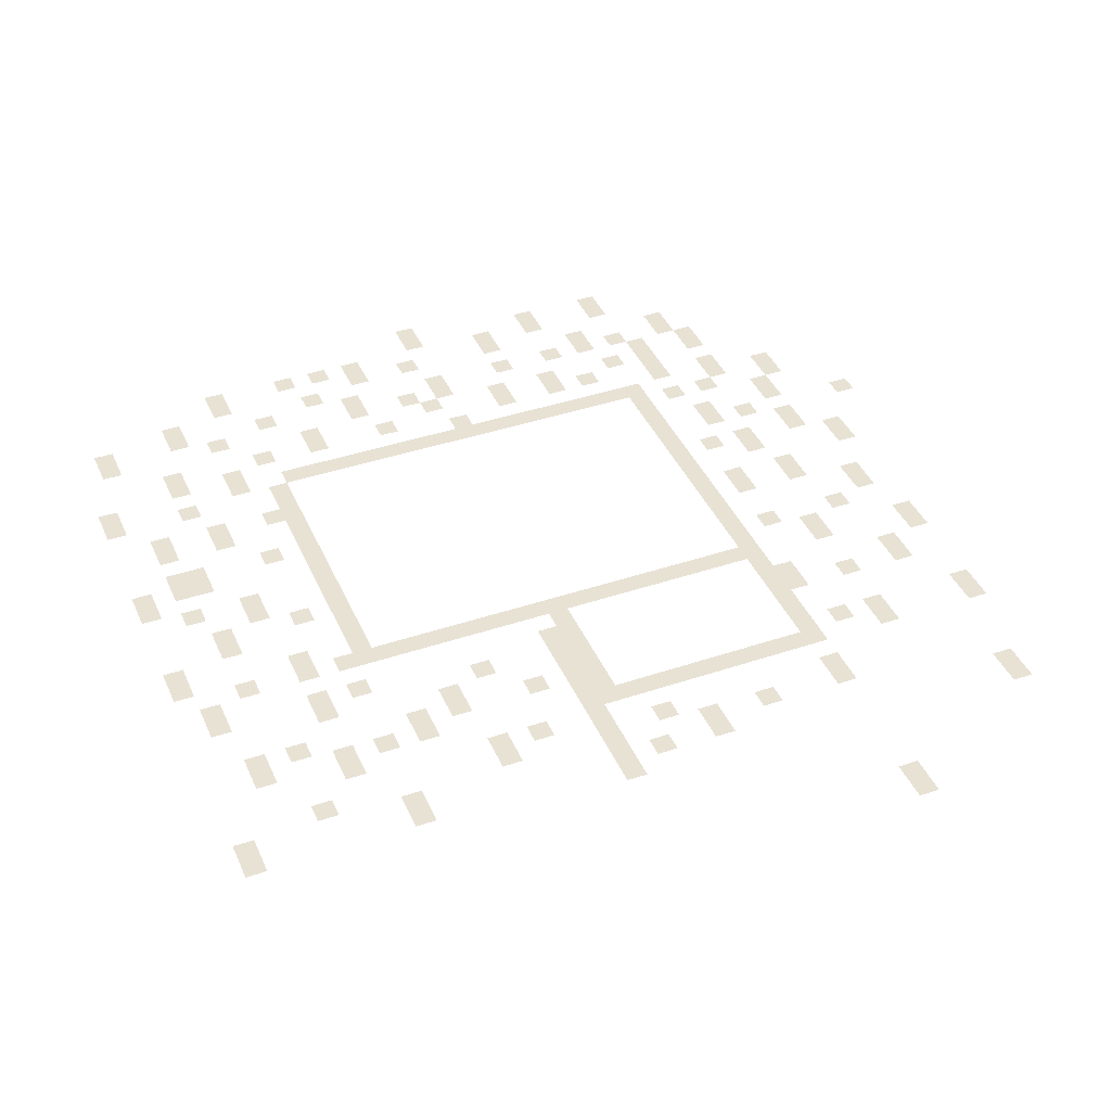
<metadata>
{"format":"obj","ext":"obj","renderer":"f3d","projection":"perspective","resolution":1024,"background":"white","views":[{"elev":40.6,"azim":-22.4,"up":"+Z"}]}
</metadata>
<code>
v -416 -112 0
v -432 -112 0
v -432 -96 0
v -416 -96 0
v -416 -128 0
v -432 -128 0
v -432 -112 0
v -416 -112 0
v -304 -128 0
v -320 -128 0
v -320 -112 0
v -304 -112 0
v -240 -128 0
v -256 -128 0
v -256 -112 0
v -240 -112 0
v -608 -144 0
v -624 -144 0
v -624 -128 0
v -608 -128 0
v -544 -144 0
v -560 -144 0
v -560 -128 0
v -544 -128 0
v -512 -144 0
v -528 -144 0
v -528 -128 0
v -512 -128 0
v -480 -144 0
v -496 -144 0
v -496 -128 0
v -480 -128 0
v -352 -144 0
v -368 -144 0
v -368 -128 0
v -352 -128 0
v -304 -144 0
v -320 -144 0
v -320 -128 0
v -304 -128 0
v -240 -144 0
v -256 -144 0
v -256 -128 0
v -240 -128 0
v -608 -160 0
v -624 -160 0
v -624 -144 0
v -608 -144 0
v -480 -160 0
v -496 -160 0
v -496 -144 0
v -480 -144 0
v -432 -160 0
v -448 -160 0
v -448 -144 0
v -432 -144 0
v -352 -160 0
v -368 -160 0
v -368 -144 0
v -352 -144 0
v -656 -176 0
v -672 -176 0
v -672 -160 0
v -656 -160 0
v -528 -176 0
v -544 -176 0
v -544 -160 0
v -528 -160 0
v -272 -176 0
v -288 -176 0
v -288 -160 0
v -272 -160 0
v -192 -176 0
v -208 -176 0
v -208 -160 0
v -192 -160 0
v -720 -192 0
v -736 -192 0
v -736 -176 0
v -720 -176 0
v -656 -192 0
v -672 -192 0
v -672 -176 0
v -656 -176 0
v -576 -192 0
v -592 -192 0
v -592 -176 0
v -576 -176 0
v -496 -192 0
v -512 -192 0
v -512 -176 0
v -496 -176 0
v -416 -192 0
v -432 -192 0
v -432 -176 0
v -416 -176 0
v -352 -192 0
v -368 -192 0
v -368 -176 0
v -352 -176 0
v -304 -192 0
v -320 -192 0
v -320 -176 0
v -304 -176 0
v -272 -192 0
v -288 -192 0
v -288 -176 0
v -272 -176 0
v -240 -192 0
v -256 -192 0
v -256 -176 0
v -240 -176 0
v -192 -192 0
v -208 -192 0
v -208 -176 0
v -192 -176 0
v -720 -208 0
v -736 -208 0
v -736 -192 0
v -720 -192 0
v -624 -208 0
v -640 -208 0
v -640 -192 0
v -624 -192 0
v -496 -208 0
v -512 -208 0
v -512 -192 0
v -496 -192 0
v -448 -208 0
v -464 -208 0
v -464 -192 0
v -448 -192 0
v -416 -208 0
v -432 -208 0
v -432 -192 0
v -416 -192 0
v -224 -208 0
v -240 -208 0
v -240 -192 0
v -224 -192 0
v -176 -208 0
v -192 -208 0
v -192 -192 0
v -176 -192 0
v -544 -224 0
v -560 -224 0
v -560 -208 0
v -544 -208 0
v -432 -224 0
v -448 -224 0
v -448 -208 0
v -432 -208 0
v -368 -224 0
v -384 -224 0
v -384 -208 0
v -368 -208 0
v -320 -224 0
v -336 -224 0
v -336 -208 0
v -320 -208 0
v -256 -224 0
v -272 -224 0
v -272 -208 0
v -256 -208 0
v -224 -224 0
v -240 -224 0
v -240 -208 0
v -224 -208 0
v -176 -224 0
v -192 -224 0
v -192 -208 0
v -176 -208 0
v -672 -240 0
v -688 -240 0
v -688 -224 0
v -672 -224 0
v -592 -240 0
v -608 -240 0
v -608 -224 0
v -592 -224 0
v -544 -240 0
v -560 -240 0
v -560 -224 0
v -544 -224 0
v -480 -240 0
v -496 -240 0
v -496 -224 0
v -480 -224 0
v -368 -240 0
v -384 -240 0
v -384 -224 0
v -368 -224 0
v -320 -240 0
v -336 -240 0
v -336 -224 0
v -320 -224 0
v -288 -240 0
v -304 -240 0
v -304 -224 0
v -288 -224 0
v -224 -240 0
v -240 -240 0
v -240 -224 0
v -224 -224 0
v -672 -256 0
v -688 -256 0
v -688 -240 0
v -672 -240 0
v -624 -256 0
v -640 -256 0
v -640 -240 0
v -624 -240 0
v -416 -256 0
v -432 -256 0
v -432 -240 0
v -416 -240 0
v -224 -256 0
v -240 -256 0
v -240 -240 0
v -224 -240 0
v -176 -256 0
v -192 -256 0
v -192 -240 0
v -176 -240 0
v -736 -272 0
v -752 -272 0
v -752 -256 0
v -736 -256 0
v -624 -272 0
v -640 -272 0
v -640 -256 0
v -624 -256 0
v -576 -272 0
v -592 -272 0
v -592 -256 0
v -576 -256 0
v -560 -272 0
v -576 -272 0
v -576 -256 0
v -560 -256 0
v -544 -272 0
v -560 -272 0
v -560 -256 0
v -544 -256 0
v -528 -272 0
v -544 -272 0
v -544 -256 0
v -528 -256 0
v -512 -272 0
v -528 -272 0
v -528 -256 0
v -512 -256 0
v -496 -272 0
v -512 -272 0
v -512 -256 0
v -496 -256 0
v -480 -272 0
v -496 -272 0
v -496 -256 0
v -480 -256 0
v -464 -272 0
v -480 -272 0
v -480 -256 0
v -464 -256 0
v -448 -272 0
v -464 -272 0
v -464 -256 0
v -448 -256 0
v -432 -272 0
v -448 -272 0
v -448 -256 0
v -432 -256 0
v -416 -272 0
v -432 -272 0
v -432 -256 0
v -416 -256 0
v -400 -272 0
v -416 -272 0
v -416 -256 0
v -400 -256 0
v -384 -272 0
v -400 -272 0
v -400 -256 0
v -384 -256 0
v -368 -272 0
v -384 -272 0
v -384 -256 0
v -368 -256 0
v -352 -272 0
v -368 -272 0
v -368 -256 0
v -352 -256 0
v -336 -272 0
v -352 -272 0
v -352 -256 0
v -336 -256 0
v -320 -272 0
v -336 -272 0
v -336 -256 0
v -320 -256 0
v -304 -272 0
v -320 -272 0
v -320 -256 0
v -304 -256 0
v -288 -272 0
v -304 -272 0
v -304 -256 0
v -288 -256 0
v -272 -272 0
v -288 -272 0
v -288 -256 0
v -272 -256 0
v -256 -272 0
v -272 -272 0
v -272 -256 0
v -256 -256 0
v -176 -272 0
v -192 -272 0
v -192 -256 0
v -176 -256 0
v -128 -272 0
v -144 -272 0
v -144 -256 0
v -128 -256 0
v -736 -288 0
v -752 -288 0
v -752 -272 0
v -736 -272 0
v -672 -288 0
v -688 -288 0
v -688 -272 0
v -672 -272 0
v -592 -288 0
v -608 -288 0
v -608 -272 0
v -592 -272 0
v -256 -288 0
v -272 -288 0
v -272 -272 0
v -256 -272 0
v -224 -288 0
v -240 -288 0
v -240 -272 0
v -224 -272 0
v -192 -288 0
v -208 -288 0
v -208 -272 0
v -192 -272 0
v -128 -288 0
v -144 -288 0
v -144 -272 0
v -128 -272 0
v -592 -304 0
v -608 -304 0
v -608 -288 0
v -592 -288 0
v -256 -304 0
v -272 -304 0
v -272 -288 0
v -256 -288 0
v -144 -304 0
v -160 -304 0
v -160 -288 0
v -144 -288 0
v -704 -320 0
v -720 -320 0
v -720 -304 0
v -704 -304 0
v -656 -320 0
v -672 -320 0
v -672 -304 0
v -656 -304 0
v -608 -320 0
v -624 -320 0
v -624 -304 0
v -608 -304 0
v -592 -320 0
v -608 -320 0
v -608 -304 0
v -592 -304 0
v -256 -320 0
v -272 -320 0
v -272 -304 0
v -256 -304 0
v -208 -320 0
v -224 -320 0
v -224 -304 0
v -208 -304 0
v -144 -320 0
v -160 -320 0
v -160 -304 0
v -144 -304 0
v -704 -336 0
v -720 -336 0
v -720 -320 0
v -704 -320 0
v -656 -336 0
v -672 -336 0
v -672 -320 0
v -656 -320 0
v -592 -336 0
v -608 -336 0
v -608 -320 0
v -592 -320 0
v -256 -336 0
v -272 -336 0
v -272 -320 0
v -256 -320 0
v -208 -336 0
v -224 -336 0
v -224 -320 0
v -208 -320 0
v -176 -336 0
v -192 -336 0
v -192 -320 0
v -176 -320 0
v -80 -336 0
v -96 -336 0
v -96 -320 0
v -80 -320 0
v -592 -352 0
v -608 -352 0
v -608 -336 0
v -592 -336 0
v -256 -352 0
v -272 -352 0
v -272 -336 0
v -256 -336 0
v -144 -352 0
v -160 -352 0
v -160 -336 0
v -144 -336 0
v -704 -368 0
v -720 -368 0
v -720 -352 0
v -704 -352 0
v -688 -368 0
v -704 -368 0
v -704 -352 0
v -688 -352 0
v -624 -368 0
v -640 -368 0
v -640 -352 0
v -624 -352 0
v -592 -368 0
v -608 -368 0
v -608 -352 0
v -592 -352 0
v -256 -368 0
v -272 -368 0
v -272 -352 0
v -256 -352 0
v -224 -368 0
v -240 -368 0
v -240 -352 0
v -224 -352 0
v -192 -368 0
v -208 -368 0
v -208 -352 0
v -192 -352 0
v -144 -368 0
v -160 -368 0
v -160 -352 0
v -144 -352 0
v -736 -384 0
v -752 -384 0
v -752 -368 0
v -736 -368 0
v -704 -384 0
v -720 -384 0
v -720 -368 0
v -704 -368 0
v -688 -384 0
v -704 -384 0
v -704 -368 0
v -688 -368 0
v -592 -384 0
v -608 -384 0
v -608 -368 0
v -592 -368 0
v -256 -384 0
v -272 -384 0
v -272 -368 0
v -256 -368 0
v -192 -384 0
v -208 -384 0
v -208 -368 0
v -192 -368 0
v -112 -384 0
v -128 -384 0
v -128 -368 0
v -112 -368 0
v -736 -400 0
v -752 -400 0
v -752 -384 0
v -736 -384 0
v -592 -400 0
v -608 -400 0
v -608 -384 0
v -592 -384 0
v -256 -400 0
v -272 -400 0
v -272 -384 0
v -256 -384 0
v -112 -400 0
v -128 -400 0
v -128 -384 0
v -112 -384 0
v -704 -416 0
v -720 -416 0
v -720 -400 0
v -704 -400 0
v -656 -416 0
v -672 -416 0
v -672 -400 0
v -656 -400 0
v -592 -416 0
v -608 -416 0
v -608 -400 0
v -592 -400 0
v -256 -416 0
v -272 -416 0
v -272 -400 0
v -256 -400 0
v -224 -416 0
v -240 -416 0
v -240 -400 0
v -224 -400 0
v -176 -416 0
v -192 -416 0
v -192 -400 0
v -176 -400 0
v -656 -432 0
v -672 -432 0
v -672 -416 0
v -656 -416 0
v -592 -432 0
v -608 -432 0
v -608 -416 0
v -592 -416 0
v -256 -432 0
v -272 -432 0
v -272 -416 0
v -256 -416 0
v -224 -432 0
v -240 -432 0
v -240 -416 0
v -224 -416 0
v -176 -432 0
v -192 -432 0
v -192 -416 0
v -176 -416 0
v -688 -448 0
v -704 -448 0
v -704 -432 0
v -688 -432 0
v -624 -448 0
v -640 -448 0
v -640 -432 0
v -624 -432 0
v -592 -448 0
v -608 -448 0
v -608 -432 0
v -592 -432 0
v -256 -448 0
v -272 -448 0
v -272 -432 0
v -256 -432 0
v -128 -448 0
v -144 -448 0
v -144 -432 0
v -128 -432 0
v -688 -464 0
v -704 -464 0
v -704 -448 0
v -688 -448 0
v -592 -464 0
v -608 -464 0
v -608 -448 0
v -592 -448 0
v -256 -464 0
v -272 -464 0
v -272 -448 0
v -256 -448 0
v -128 -464 0
v -144 -464 0
v -144 -448 0
v -128 -448 0
v -736 -480 0
v -752 -480 0
v -752 -464 0
v -736 -464 0
v -592 -480 0
v -608 -480 0
v -608 -464 0
v -592 -464 0
v -256 -480 0
v -272 -480 0
v -272 -464 0
v -256 -464 0
v -224 -480 0
v -240 -480 0
v -240 -464 0
v -224 -464 0
v -160 -480 0
v -176 -480 0
v -176 -464 0
v -160 -464 0
v -736 -496 0
v -752 -496 0
v -752 -480 0
v -736 -480 0
v -640 -496 0
v -656 -496 0
v -656 -480 0
v -640 -480 0
v -592 -496 0
v -608 -496 0
v -608 -480 0
v -592 -480 0
v -256 -496 0
v -272 -496 0
v -272 -480 0
v -256 -480 0
v -192 -496 0
v -208 -496 0
v -208 -480 0
v -192 -480 0
v -688 -512 0
v -704 -512 0
v -704 -496 0
v -688 -496 0
v -640 -512 0
v -656 -512 0
v -656 -496 0
v -640 -496 0
v -608 -512 0
v -624 -512 0
v -624 -496 0
v -608 -496 0
v -592 -512 0
v -608 -512 0
v -608 -496 0
v -592 -496 0
v -576 -512 0
v -592 -512 0
v -592 -496 0
v -576 -496 0
v -560 -512 0
v -576 -512 0
v -576 -496 0
v -560 -496 0
v -544 -512 0
v -560 -512 0
v -560 -496 0
v -544 -496 0
v -528 -512 0
v -544 -512 0
v -544 -496 0
v -528 -496 0
v -512 -512 0
v -528 -512 0
v -528 -496 0
v -512 -496 0
v -496 -512 0
v -512 -512 0
v -512 -496 0
v -496 -496 0
v -480 -512 0
v -496 -512 0
v -496 -496 0
v -480 -496 0
v -464 -512 0
v -480 -512 0
v -480 -496 0
v -464 -496 0
v -448 -512 0
v -464 -512 0
v -464 -496 0
v -448 -496 0
v -432 -512 0
v -448 -512 0
v -448 -496 0
v -432 -496 0
v -416 -512 0
v -432 -512 0
v -432 -496 0
v -416 -496 0
v -400 -512 0
v -416 -512 0
v -416 -496 0
v -400 -496 0
v -384 -512 0
v -400 -512 0
v -400 -496 0
v -384 -496 0
v -368 -512 0
v -384 -512 0
v -384 -496 0
v -368 -496 0
v -352 -512 0
v -368 -512 0
v -368 -496 0
v -352 -496 0
v -336 -512 0
v -352 -512 0
v -352 -496 0
v -336 -496 0
v -320 -512 0
v -336 -512 0
v -336 -496 0
v -320 -496 0
v -304 -512 0
v -320 -512 0
v -320 -496 0
v -304 -496 0
v -288 -512 0
v -304 -512 0
v -304 -496 0
v -288 -496 0
v -272 -512 0
v -288 -512 0
v -288 -496 0
v -272 -496 0
v -256 -512 0
v -272 -512 0
v -272 -496 0
v -256 -496 0
v -192 -512 0
v -208 -512 0
v -208 -496 0
v -192 -496 0
v -112 -512 0
v -128 -512 0
v -128 -496 0
v -112 -496 0
v -720 -528 0
v -736 -528 0
v -736 -512 0
v -720 -512 0
v -432 -528 0
v -448 -528 0
v -448 -512 0
v -432 -512 0
v -256 -528 0
v -272 -528 0
v -272 -512 0
v -256 -512 0
v -112 -528 0
v -128 -528 0
v -128 -512 0
v -112 -512 0
v -720 -544 0
v -736 -544 0
v -736 -528 0
v -720 -528 0
v -640 -544 0
v -656 -544 0
v -656 -528 0
v -640 -528 0
v -608 -544 0
v -624 -544 0
v -624 -528 0
v -608 -528 0
v -448 -544 0
v -464 -544 0
v -464 -528 0
v -448 -528 0
v -432 -544 0
v -448 -544 0
v -448 -528 0
v -432 -528 0
v -256 -544 0
v -272 -544 0
v -272 -528 0
v -256 -528 0
v -240 -544 0
v -256 -544 0
v -256 -528 0
v -240 -528 0
v -144 -544 0
v -160 -544 0
v -160 -528 0
v -144 -528 0
v -640 -560 0
v -656 -560 0
v -656 -544 0
v -640 -544 0
v -512 -560 0
v -528 -560 0
v -528 -544 0
v -512 -544 0
v -448 -560 0
v -464 -560 0
v -464 -544 0
v -448 -544 0
v -432 -560 0
v -448 -560 0
v -448 -544 0
v -432 -544 0
v -256 -560 0
v -272 -560 0
v -272 -544 0
v -256 -544 0
v -240 -560 0
v -256 -560 0
v -256 -544 0
v -240 -544 0
v -192 -560 0
v -208 -560 0
v -208 -544 0
v -192 -544 0
v -144 -560 0
v -160 -560 0
v -160 -544 0
v -144 -544 0
v -544 -576 0
v -560 -576 0
v -560 -560 0
v -544 -560 0
v -448 -576 0
v -464 -576 0
v -464 -560 0
v -448 -560 0
v -432 -576 0
v -448 -576 0
v -448 -560 0
v -432 -560 0
v -256 -576 0
v -272 -576 0
v -272 -560 0
v -256 -560 0
v -704 -592 0
v -720 -592 0
v -720 -576 0
v -704 -576 0
v -672 -592 0
v -688 -592 0
v -688 -576 0
v -672 -576 0
v -576 -592 0
v -592 -592 0
v -592 -576 0
v -576 -576 0
v -544 -592 0
v -560 -592 0
v -560 -576 0
v -544 -576 0
v -480 -592 0
v -496 -592 0
v -496 -576 0
v -480 -576 0
v -448 -592 0
v -464 -592 0
v -464 -576 0
v -448 -576 0
v -432 -592 0
v -448 -592 0
v -448 -576 0
v -432 -576 0
v -256 -592 0
v -272 -592 0
v -272 -576 0
v -256 -576 0
v -704 -608 0
v -720 -608 0
v -720 -592 0
v -704 -592 0
v -640 -608 0
v -656 -608 0
v -656 -592 0
v -640 -592 0
v -608 -608 0
v -624 -608 0
v -624 -592 0
v -608 -592 0
v -576 -608 0
v -592 -608 0
v -592 -592 0
v -576 -592 0
v -448 -608 0
v -464 -608 0
v -464 -592 0
v -448 -592 0
v -432 -608 0
v -448 -608 0
v -448 -592 0
v -432 -592 0
v -256 -608 0
v -272 -608 0
v -272 -592 0
v -256 -592 0
v -224 -608 0
v -240 -608 0
v -240 -592 0
v -224 -592 0
v -192 -608 0
v -208 -608 0
v -208 -592 0
v -192 -592 0
v -112 -608 0
v -128 -608 0
v -128 -592 0
v -112 -592 0
v -640 -624 0
v -656 -624 0
v -656 -608 0
v -640 -608 0
v -448 -624 0
v -464 -624 0
v -464 -608 0
v -448 -608 0
v -432 -624 0
v -448 -624 0
v -448 -608 0
v -432 -608 0
v -416 -624 0
v -432 -624 0
v -432 -608 0
v -416 -608 0
v -400 -624 0
v -416 -624 0
v -416 -608 0
v -400 -608 0
v -384 -624 0
v -400 -624 0
v -400 -608 0
v -384 -608 0
v -368 -624 0
v -384 -624 0
v -384 -608 0
v -368 -608 0
v -352 -624 0
v -368 -624 0
v -368 -608 0
v -352 -608 0
v -336 -624 0
v -352 -624 0
v -352 -608 0
v -336 -608 0
v -320 -624 0
v -336 -624 0
v -336 -608 0
v -320 -608 0
v -304 -624 0
v -320 -624 0
v -320 -608 0
v -304 -608 0
v -288 -624 0
v -304 -624 0
v -304 -608 0
v -288 -608 0
v -272 -624 0
v -288 -624 0
v -288 -608 0
v -272 -608 0
v -256 -624 0
v -272 -624 0
v -272 -608 0
v -256 -608 0
v -192 -624 0
v -208 -624 0
v -208 -608 0
v -192 -608 0
v -112 -624 0
v -128 -624 0
v -128 -608 0
v -112 -608 0
v -528 -640 0
v -544 -640 0
v -544 -624 0
v -528 -624 0
v -496 -640 0
v -512 -640 0
v -512 -624 0
v -496 -624 0
v -448 -640 0
v -464 -640 0
v -464 -624 0
v -448 -624 0
v -672 -656 0
v -688 -656 0
v -688 -640 0
v -672 -640 0
v -528 -656 0
v -544 -656 0
v -544 -640 0
v -528 -640 0
v -448 -656 0
v -464 -656 0
v -464 -640 0
v -448 -640 0
v -400 -656 0
v -416 -656 0
v -416 -640 0
v -400 -640 0
v -256 -656 0
v -272 -656 0
v -272 -640 0
v -256 -640 0
v -736 -672 0
v -752 -672 0
v -752 -656 0
v -736 -656 0
v -608 -672 0
v -624 -672 0
v -624 -656 0
v -608 -656 0
v -448 -672 0
v -464 -672 0
v -464 -656 0
v -448 -656 0
v -368 -672 0
v -384 -672 0
v -384 -656 0
v -368 -656 0
v -320 -672 0
v -336 -672 0
v -336 -656 0
v -320 -656 0
v -256 -672 0
v -272 -672 0
v -272 -656 0
v -256 -656 0
v -736 -688 0
v -752 -688 0
v -752 -672 0
v -736 -672 0
v -608 -688 0
v -624 -688 0
v -624 -672 0
v -608 -672 0
v -448 -688 0
v -464 -688 0
v -464 -672 0
v -448 -672 0
v -416 -688 0
v -432 -688 0
v -432 -672 0
v -416 -672 0
v -368 -688 0
v -384 -688 0
v -384 -672 0
v -368 -672 0
v -448 -704 0
v -464 -704 0
v -464 -688 0
v -448 -688 0
v -128 -704 0
v -144 -704 0
v -144 -688 0
v -128 -688 0
v -128 -720 0
v -144 -720 0
v -144 -704 0
v -128 -704 0
v -256 -784 0
v -272 -784 0
v -272 -768 0
v -256 -768 0
v -256 -800 0
v -272 -800 0
v -272 -784 0
v -256 -784 0
g Starting_Zone_mesh_0008
f 1 2 3 4
f 5 6 7 8
f 9 10 11 12
f 13 14 15 16
f 17 18 19 20
f 21 22 23 24
f 25 26 27 28
f 29 30 31 32
f 33 34 35 36
f 37 38 39 40
f 41 42 43 44
f 45 46 47 48
f 49 50 51 52
f 53 54 55 56
f 57 58 59 60
f 61 62 63 64
f 65 66 67 68
f 69 70 71 72
f 73 74 75 76
f 77 78 79 80
f 81 82 83 84
f 85 86 87 88
f 89 90 91 92
f 93 94 95 96
f 97 98 99 100
f 101 102 103 104
f 105 106 107 108
f 109 110 111 112
f 113 114 115 116
f 117 118 119 120
f 121 122 123 124
f 125 126 127 128
f 129 130 131 132
f 133 134 135 136
f 137 138 139 140
f 141 142 143 144
f 145 146 147 148
f 149 150 151 152
f 153 154 155 156
f 157 158 159 160
f 161 162 163 164
f 165 166 167 168
f 169 170 171 172
f 173 174 175 176
f 177 178 179 180
f 181 182 183 184
f 185 186 187 188
f 189 190 191 192
f 193 194 195 196
f 197 198 199 200
f 201 202 203 204
f 205 206 207 208
f 209 210 211 212
f 213 214 215 216
f 217 218 219 220
f 221 222 223 224
f 225 226 227 228
f 229 230 231 232
f 233 234 235 236
f 237 238 239 240
f 241 242 243 244
f 245 246 247 248
f 249 250 251 252
f 253 254 255 256
f 257 258 259 260
f 261 262 263 264
f 265 266 267 268
f 269 270 271 272
f 273 274 275 276
f 277 278 279 280
f 281 282 283 284
f 285 286 287 288
f 289 290 291 292
f 293 294 295 296
f 297 298 299 300
f 301 302 303 304
f 305 306 307 308
f 309 310 311 312
f 313 314 315 316
f 317 318 319 320
f 321 322 323 324
f 325 326 327 328
f 329 330 331 332
f 333 334 335 336
f 337 338 339 340
f 341 342 343 344
f 345 346 347 348
f 349 350 351 352
f 353 354 355 356
f 357 358 359 360
f 361 362 363 364
f 365 366 367 368
f 369 370 371 372
f 373 374 375 376
f 377 378 379 380
f 381 382 383 384
f 385 386 387 388
f 389 390 391 392
f 393 394 395 396
f 397 398 399 400
f 401 402 403 404
f 405 406 407 408
f 409 410 411 412
f 413 414 415 416
f 417 418 419 420
f 421 422 423 424
f 425 426 427 428
f 429 430 431 432
f 433 434 435 436
f 437 438 439 440
f 441 442 443 444
f 445 446 447 448
f 449 450 451 452
f 453 454 455 456
f 457 458 459 460
f 461 462 463 464
f 465 466 467 468
f 469 470 471 472
f 473 474 475 476
f 477 478 479 480
f 481 482 483 484
f 485 486 487 488
f 489 490 491 492
f 493 494 495 496
f 497 498 499 500
f 501 502 503 504
f 505 506 507 508
f 509 510 511 512
f 513 514 515 516
f 517 518 519 520
f 521 522 523 524
f 525 526 527 528
f 529 530 531 532
f 533 534 535 536
f 537 538 539 540
f 541 542 543 544
f 545 546 547 548
f 549 550 551 552
f 553 554 555 556
f 557 558 559 560
f 561 562 563 564
f 565 566 567 568
f 569 570 571 572
f 573 574 575 576
f 577 578 579 580
f 581 582 583 584
f 585 586 587 588
f 589 590 591 592
f 593 594 595 596
f 597 598 599 600
f 601 602 603 604
f 605 606 607 608
f 609 610 611 612
f 613 614 615 616
f 617 618 619 620
f 621 622 623 624
f 625 626 627 628
f 629 630 631 632
f 633 634 635 636
f 637 638 639 640
f 641 642 643 644
f 645 646 647 648
f 649 650 651 652
f 653 654 655 656
f 657 658 659 660
f 661 662 663 664
f 665 666 667 668
f 669 670 671 672
f 673 674 675 676
f 677 678 679 680
f 681 682 683 684
f 685 686 687 688
f 689 690 691 692
f 693 694 695 696
f 697 698 699 700
f 701 702 703 704
f 705 706 707 708
f 709 710 711 712
f 713 714 715 716
f 717 718 719 720
f 721 722 723 724
f 725 726 727 728
f 729 730 731 732
f 733 734 735 736
f 737 738 739 740
f 741 742 743 744
f 745 746 747 748
f 749 750 751 752
f 753 754 755 756
f 757 758 759 760
f 761 762 763 764
f 765 766 767 768
f 769 770 771 772
f 773 774 775 776
f 777 778 779 780
f 781 782 783 784
f 785 786 787 788
f 789 790 791 792
f 793 794 795 796
f 797 798 799 800
f 801 802 803 804
f 805 806 807 808
f 809 810 811 812
f 813 814 815 816
f 817 818 819 820
f 821 822 823 824
f 825 826 827 828
f 829 830 831 832
f 833 834 835 836
f 837 838 839 840
f 841 842 843 844
f 845 846 847 848
f 849 850 851 852
f 853 854 855 856
f 857 858 859 860
f 861 862 863 864
f 865 866 867 868
f 869 870 871 872
f 873 874 875 876
f 877 878 879 880
f 881 882 883 884
f 885 886 887 888
f 889 890 891 892
f 893 894 895 896
f 897 898 899 900
f 901 902 903 904
f 905 906 907 908
f 909 910 911 912
f 913 914 915 916
f 917 918 919 920
f 921 922 923 924
f 925 926 927 928
f 929 930 931 932
f 933 934 935 936
f 937 938 939 940
f 941 942 943 944
f 945 946 947 948
f 949 950 951 952
f 953 954 955 956
f 957 958 959 960
f 961 962 963 964
f 965 966 967 968
f 969 970 971 972
f 973 974 975 976
f 977 978 979 980
f 981 982 983 984
f 985 986 987 988
f 989 990 991 992
f 993 994 995 996
f 997 998 999 1000
f 1001 1002 1003 1004
f 1005 1006 1007 1008
f 1009 1010 1011 1012
f 1013 1014 1015 1016
f 1017 1018 1019 1020
f 1021 1022 1023 1024
f 1025 1026 1027 1028
f 1029 1030 1031 1032
f 1033 1034 1035 1036
f 1037 1038 1039 1040
f 1041 1042 1043 1044
f 1045 1046 1047 1048
f 1049 1050 1051 1052
f 1053 1054 1055 1056
f 1057 1058 1059 1060
f 1061 1062 1063 1064

</code>
